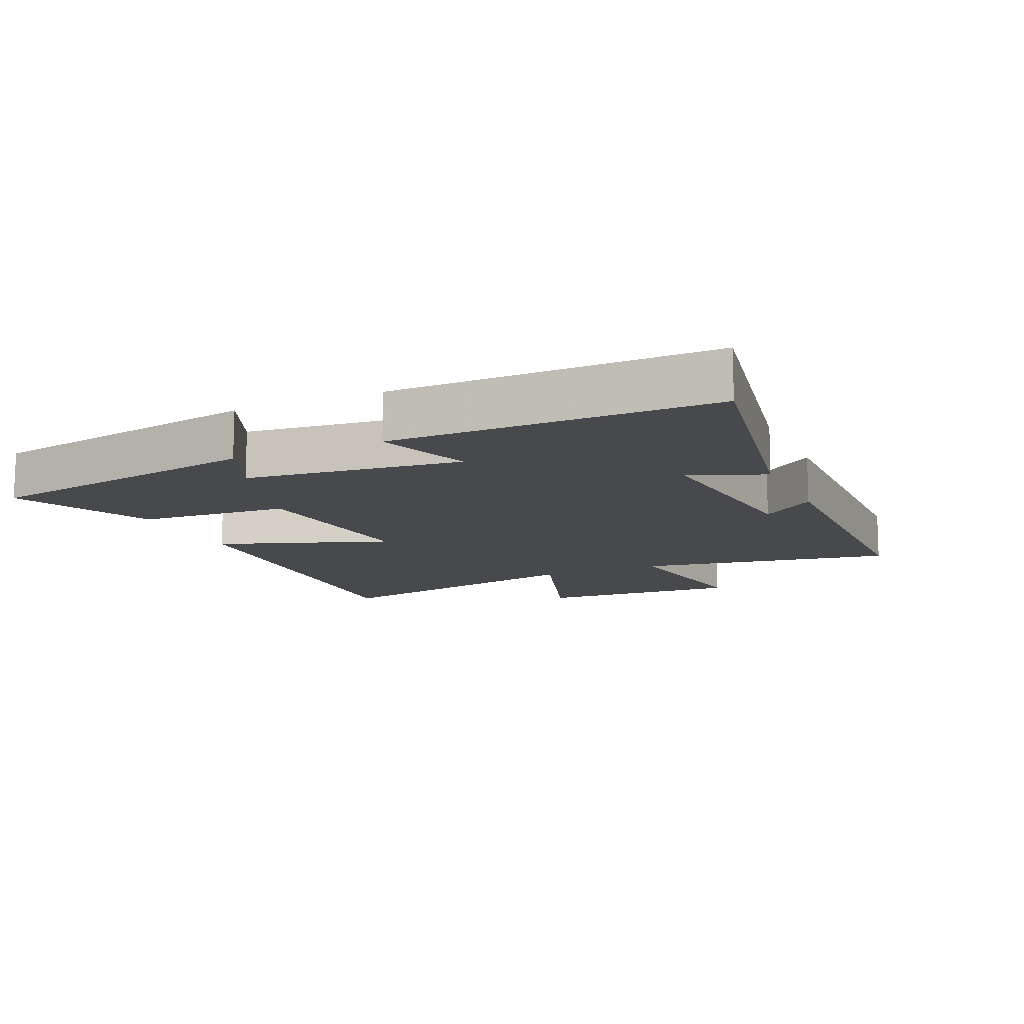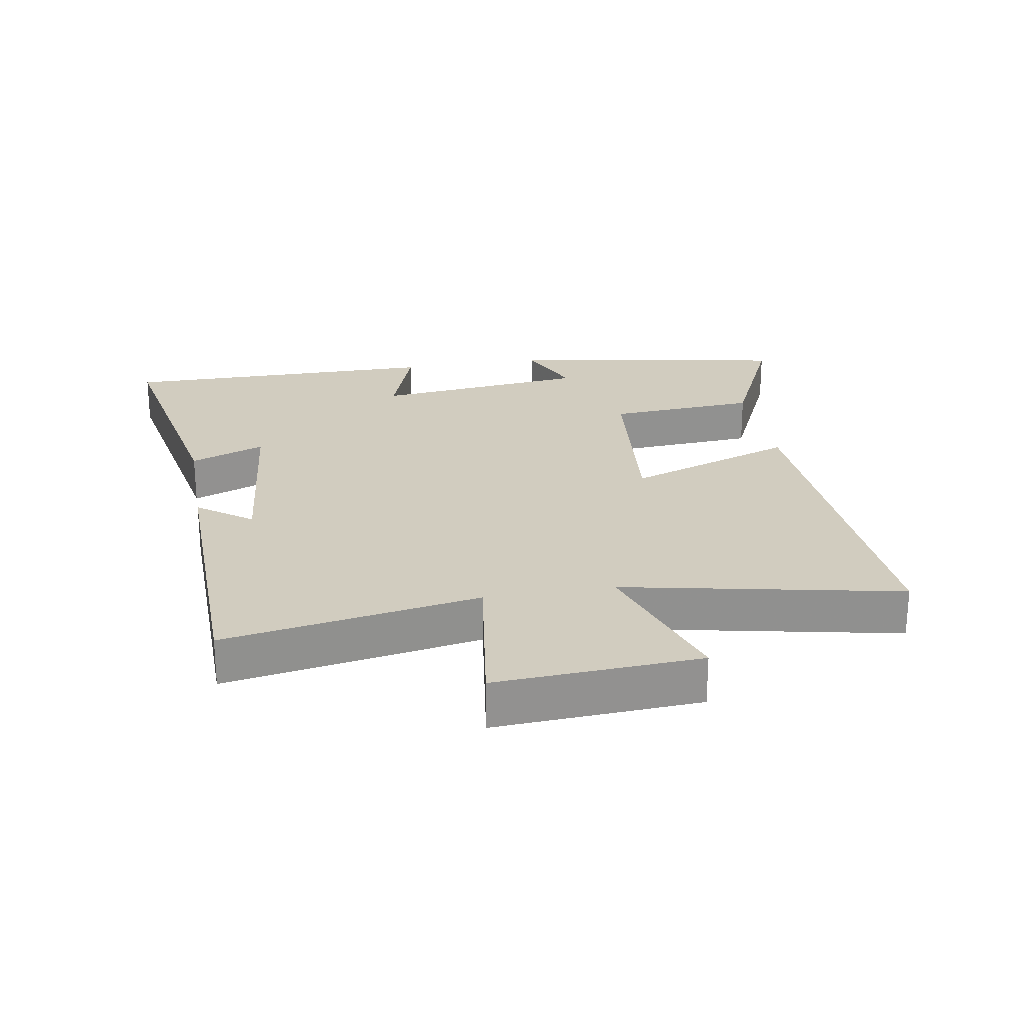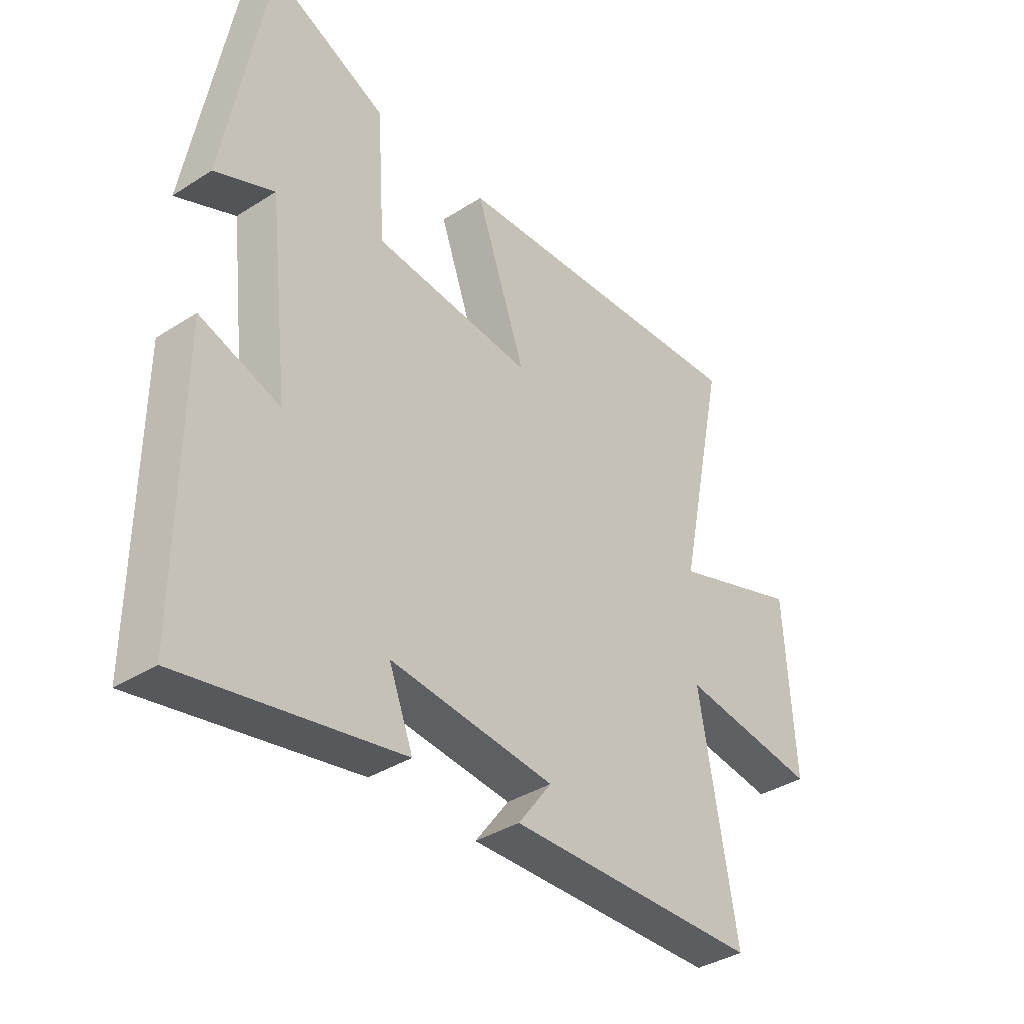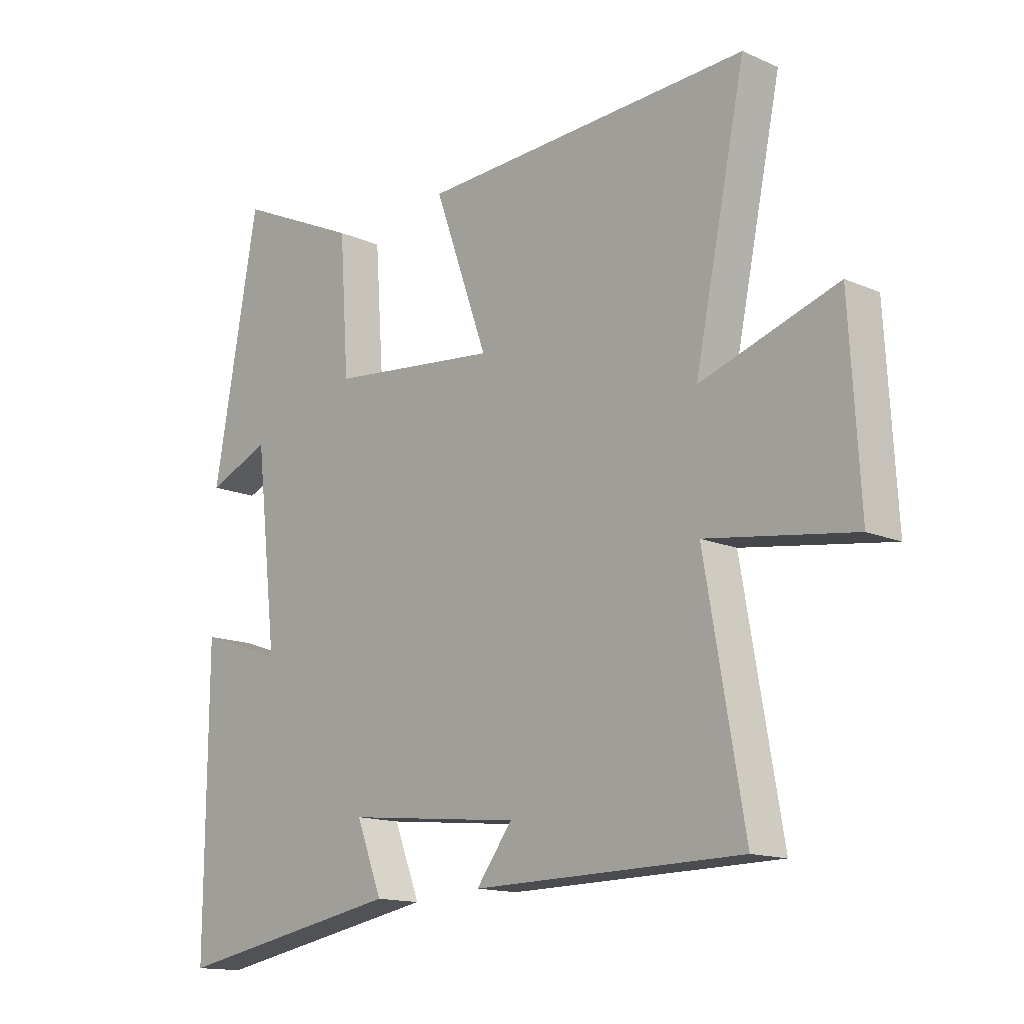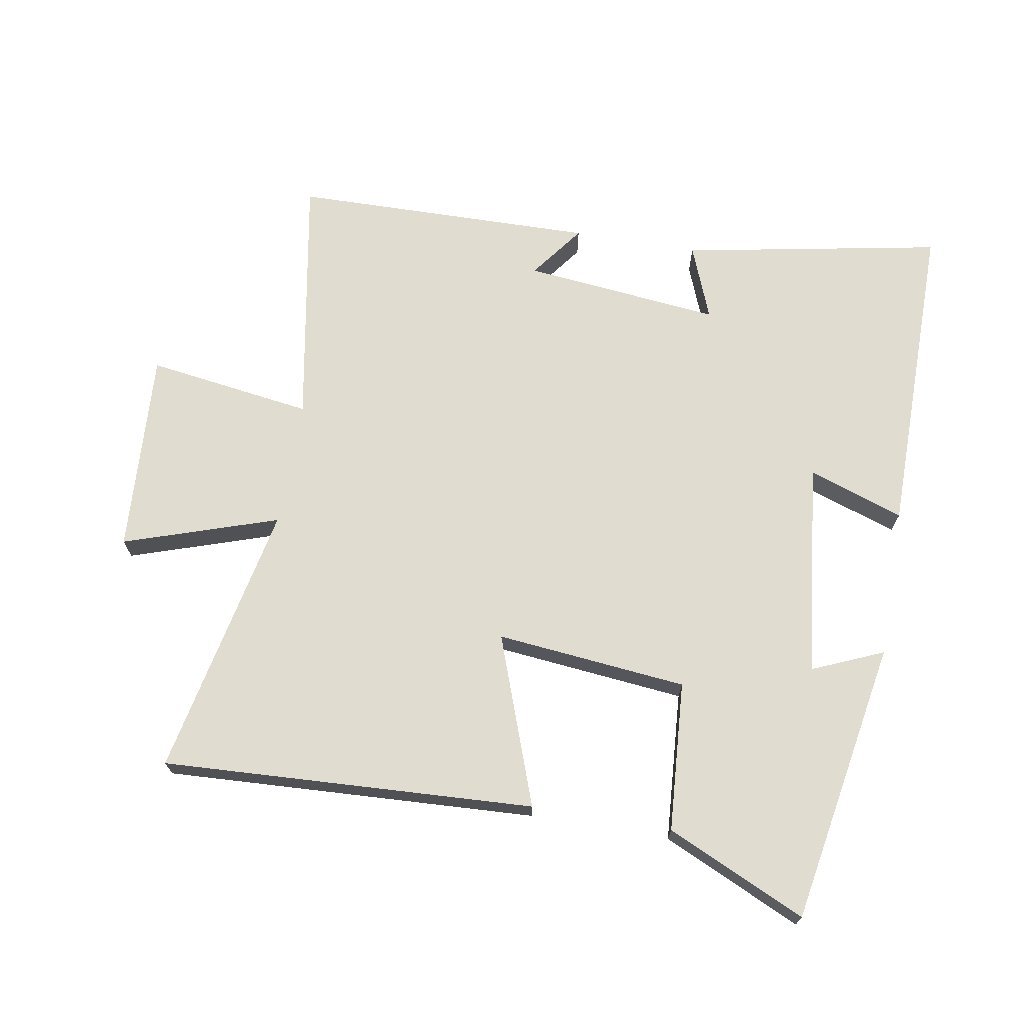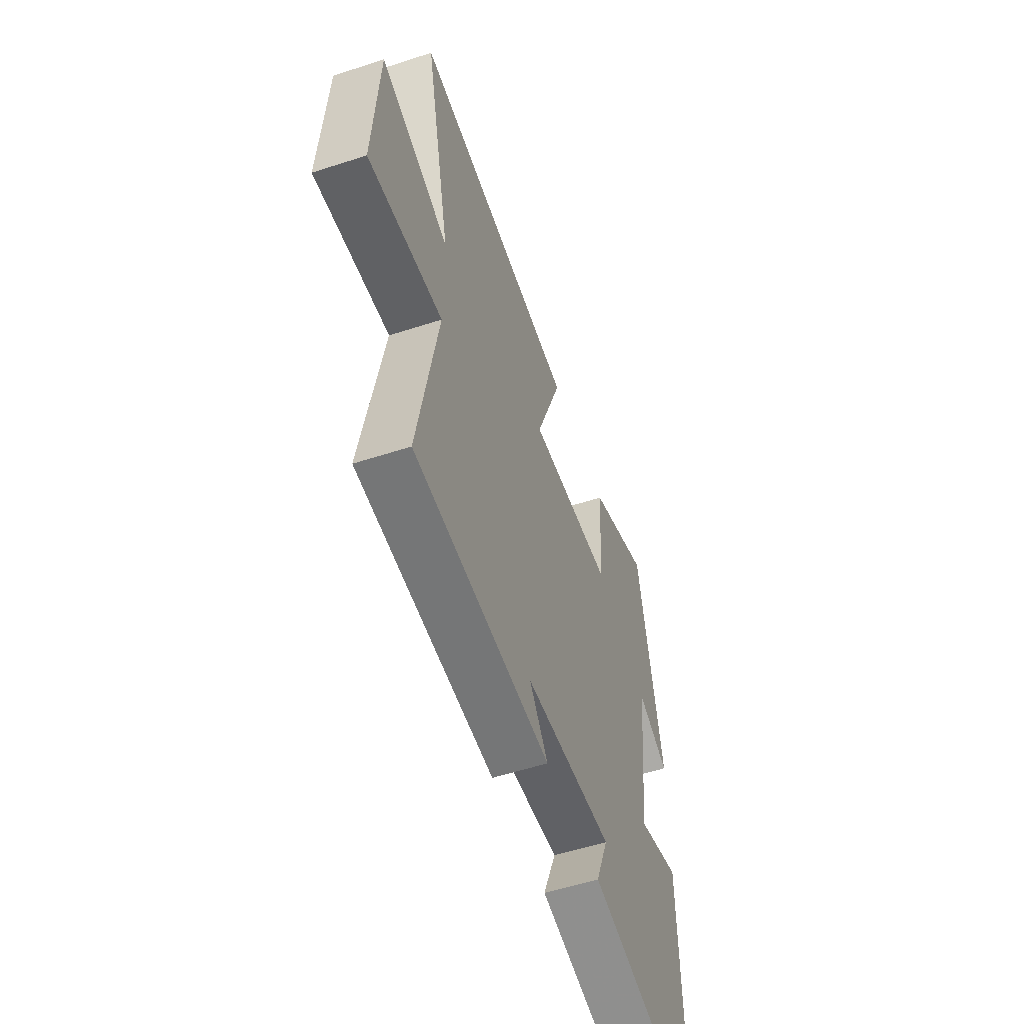
<metadata>
{"format":"obj","ext":"obj","renderer":"f3d","projection":"perspective","resolution":1024,"background":"white","views":[{"elev":-12.3,"azim":114.1,"up":"+Y"},{"elev":24.1,"azim":-99.9,"up":"+Y"},{"elev":-37.1,"azim":129.5,"up":"+Z"},{"elev":-14.3,"azim":-133.8,"up":"+Z"},{"elev":69.7,"azim":9.7,"up":"+Y"},{"elev":-55.8,"azim":-71.1,"up":"+Z"}]}
</metadata>
<code>
v -0.569 0.07 -0.492
v -0.5 0.07 -0.097
v -0.757 0.07 -0.134
v -0.739 0.07 0.182
v -0.5 0.07 0.103
v -0.589 0.07 0.529
v -0.012 0.07 0.5
v -0.106 0.07 0.237
v 0.19 0.07 0.267
v 0.206 0.07 0.5
v 0.421 0.07 0.599
v 0.5 0.07 0.16
v 0.39 0.07 0.207
v 0.352 0.07 -0.127
v 0.5 0.07 -0.076
v 0.503 0.07 -0.575
v 0.1 0.07 -0.5
v 0.145 0.07 -0.384
v -0.161 0.07 -0.416
v -0.098 0.07 -0.5
v -0.569 0 -0.492
v -0.5 0 -0.097
v -0.757 0 -0.134
v -0.739 0 0.182
v -0.5 0 0.103
v -0.589 0 0.529
v -0.012 0 0.5
v -0.106 0 0.237
v 0.19 0 0.267
v 0.206 0 0.5
v 0.421 0 0.599
v 0.5 0 0.16
v 0.39 0 0.207
v 0.352 0 -0.127
v 0.5 0 -0.076
v 0.503 0 -0.575
v 0.1 0 -0.5
v 0.145 0 -0.384
v -0.161 0 -0.416
v -0.098 0 -0.5
f 19 20 1 2
f 18 19 2
f 15 16 17 18
f 14 15 18
f 13 14 18 2
f 10 11 12 13
f 9 10 13
f 8 9 13 2
f 5 6 7 8
f 5 8 2 3
f 3 4 5
f 22 21 40 39
f 22 39 38
f 38 37 36 35
f 38 35 34
f 22 38 34 33
f 33 32 31 30
f 33 30 29
f 22 33 29 28
f 28 27 26 25
f 23 22 28 25
f 25 24 23
f 1 21 22 2
f 2 22 23 3
f 3 23 24 4
f 4 24 25 5
f 5 25 26 6
f 6 26 27 7
f 7 27 28 8
f 8 28 29 9
f 9 29 30 10
f 10 30 31 11
f 11 31 32 12
f 12 32 33 13
f 13 33 34 14
f 14 34 35 15
f 15 35 36 16
f 16 36 37 17
f 17 37 38 18
f 18 38 39 19
f 19 39 40 20
f 20 40 21 1

</code>
